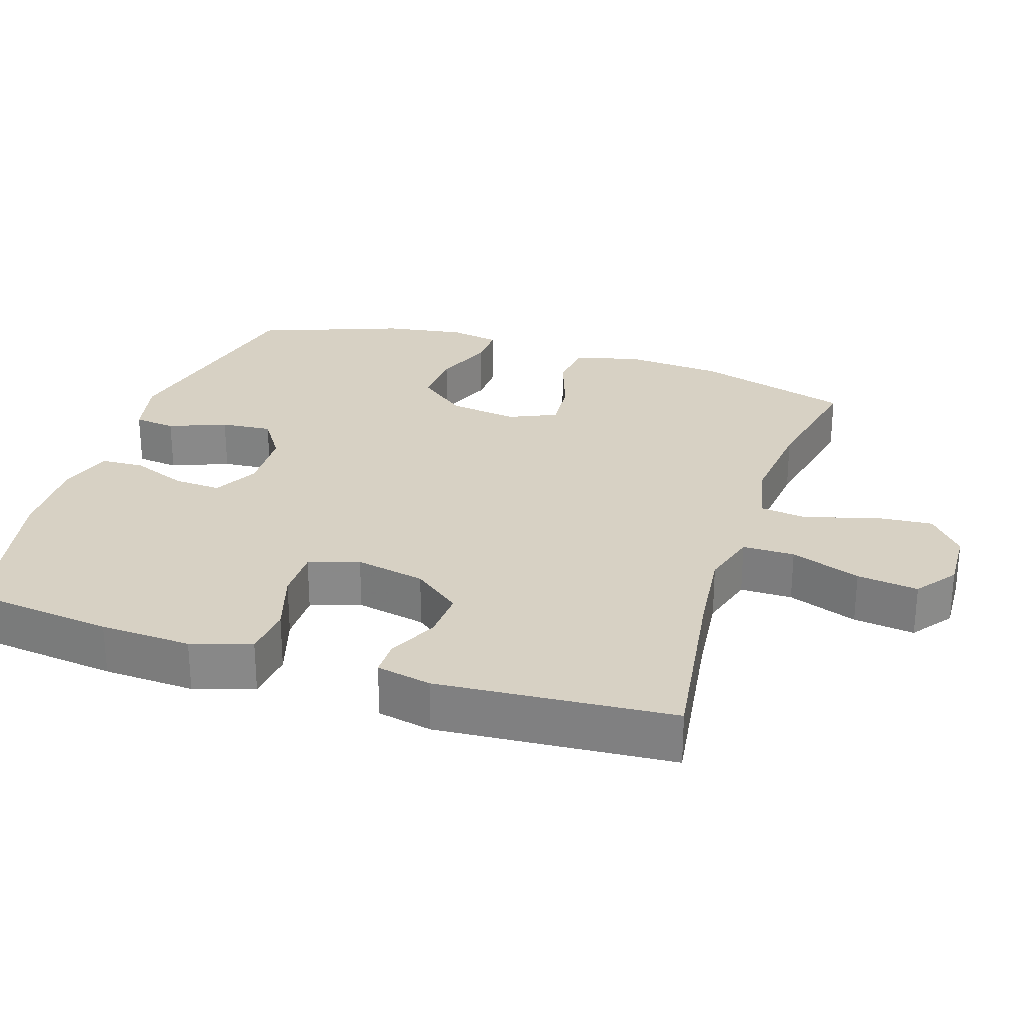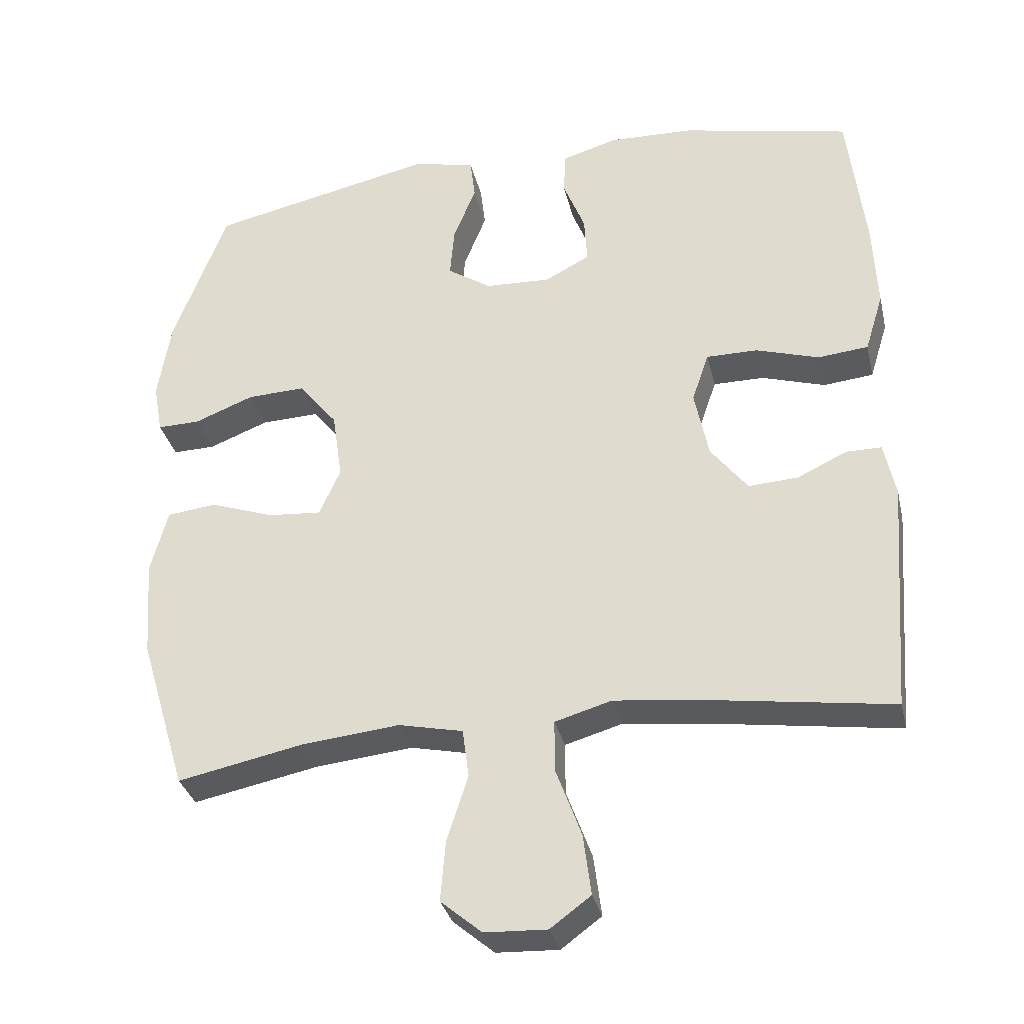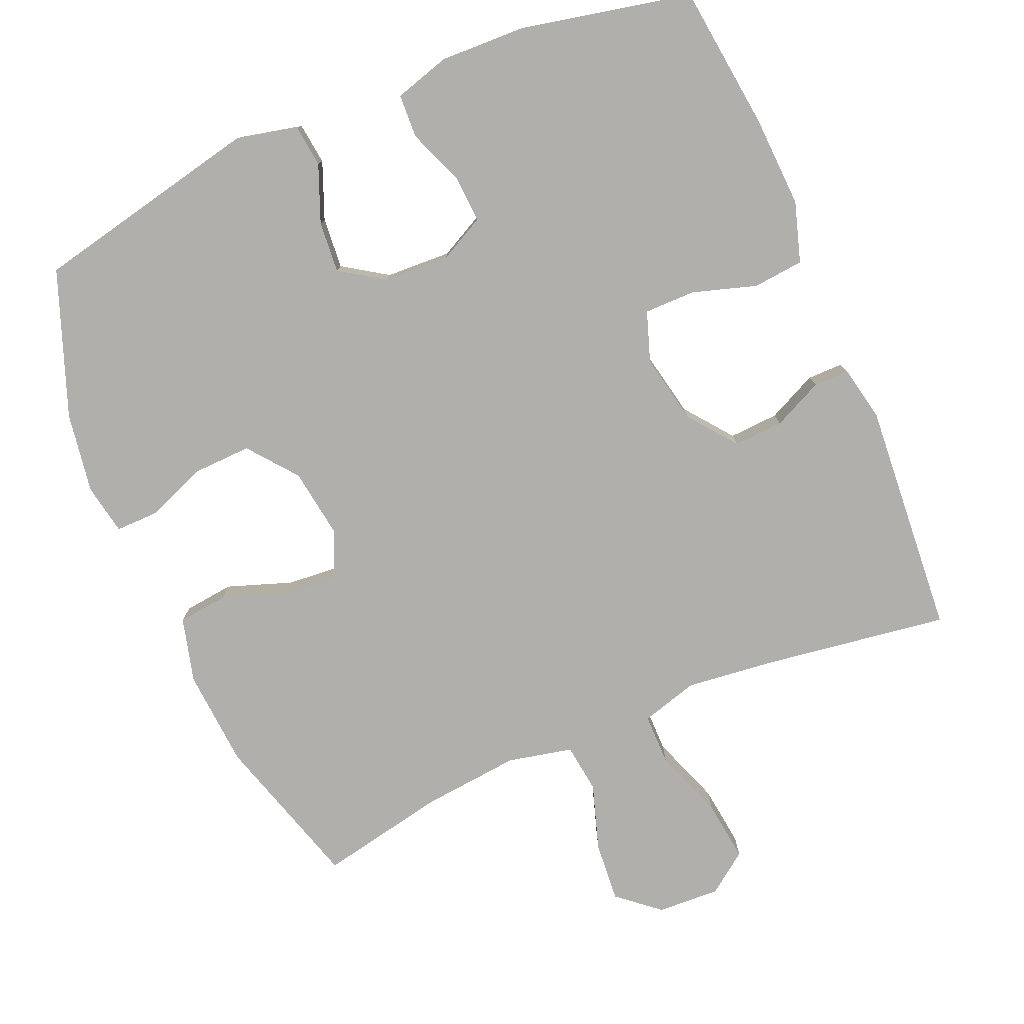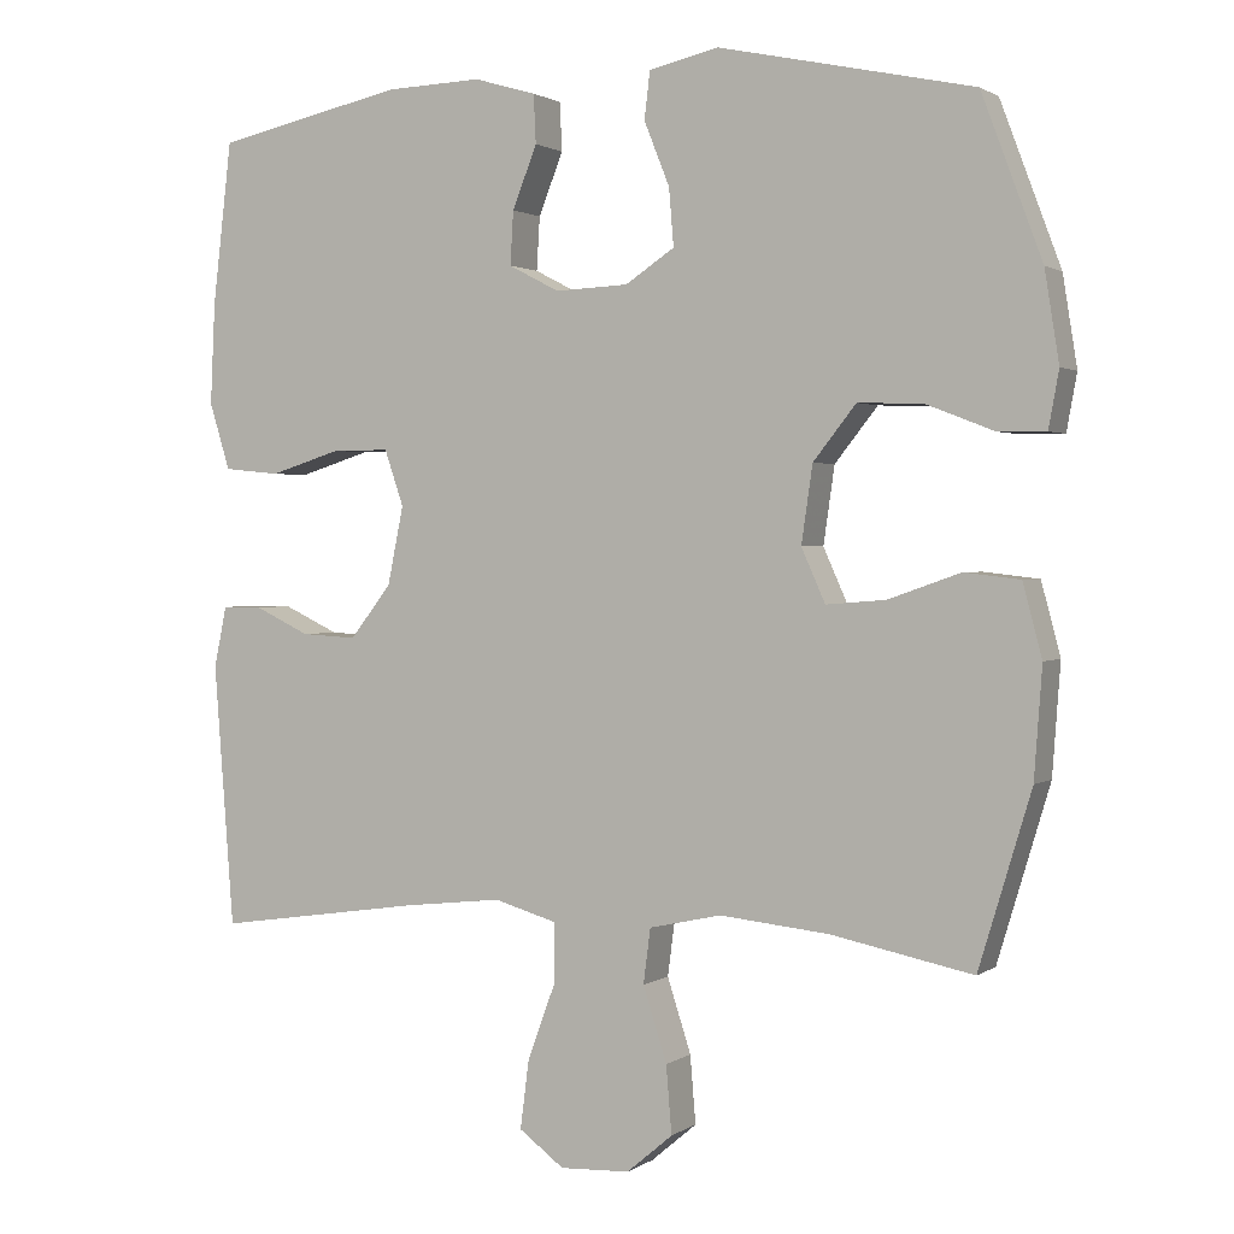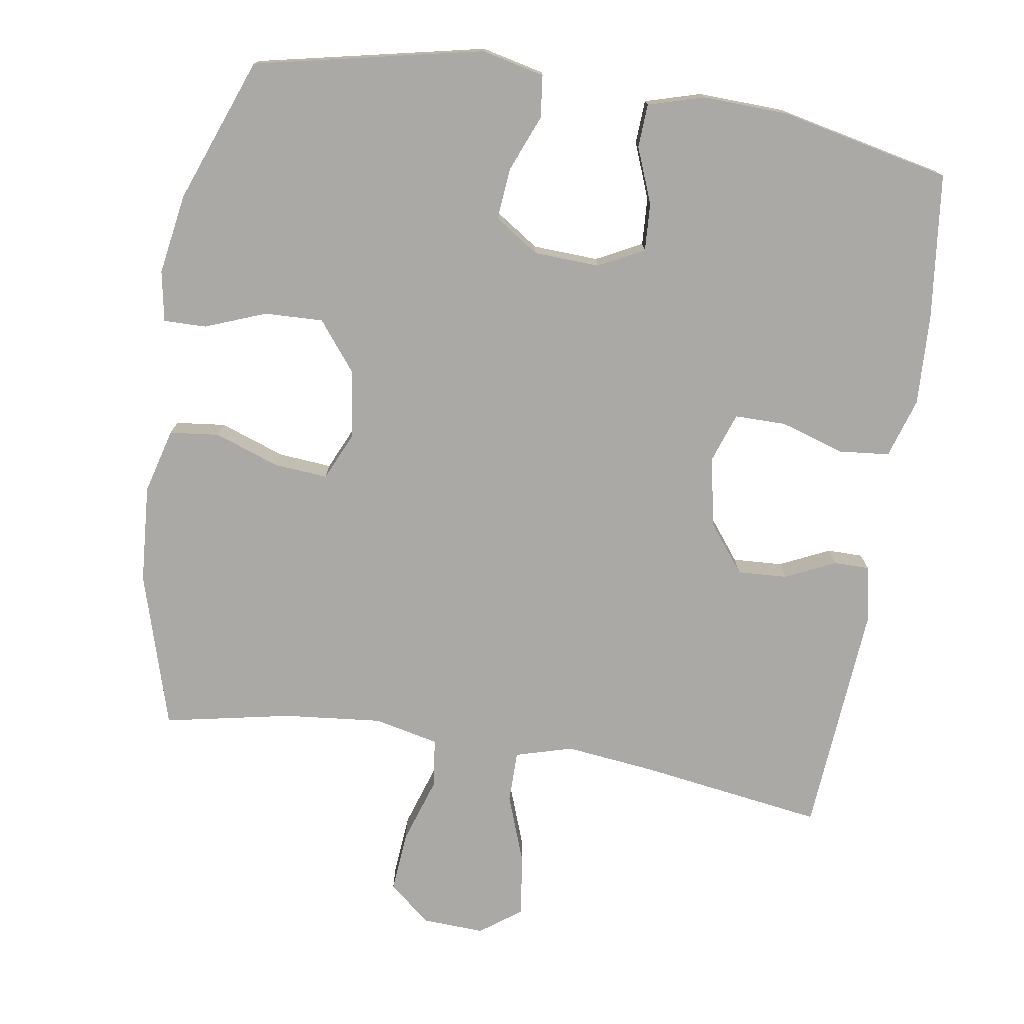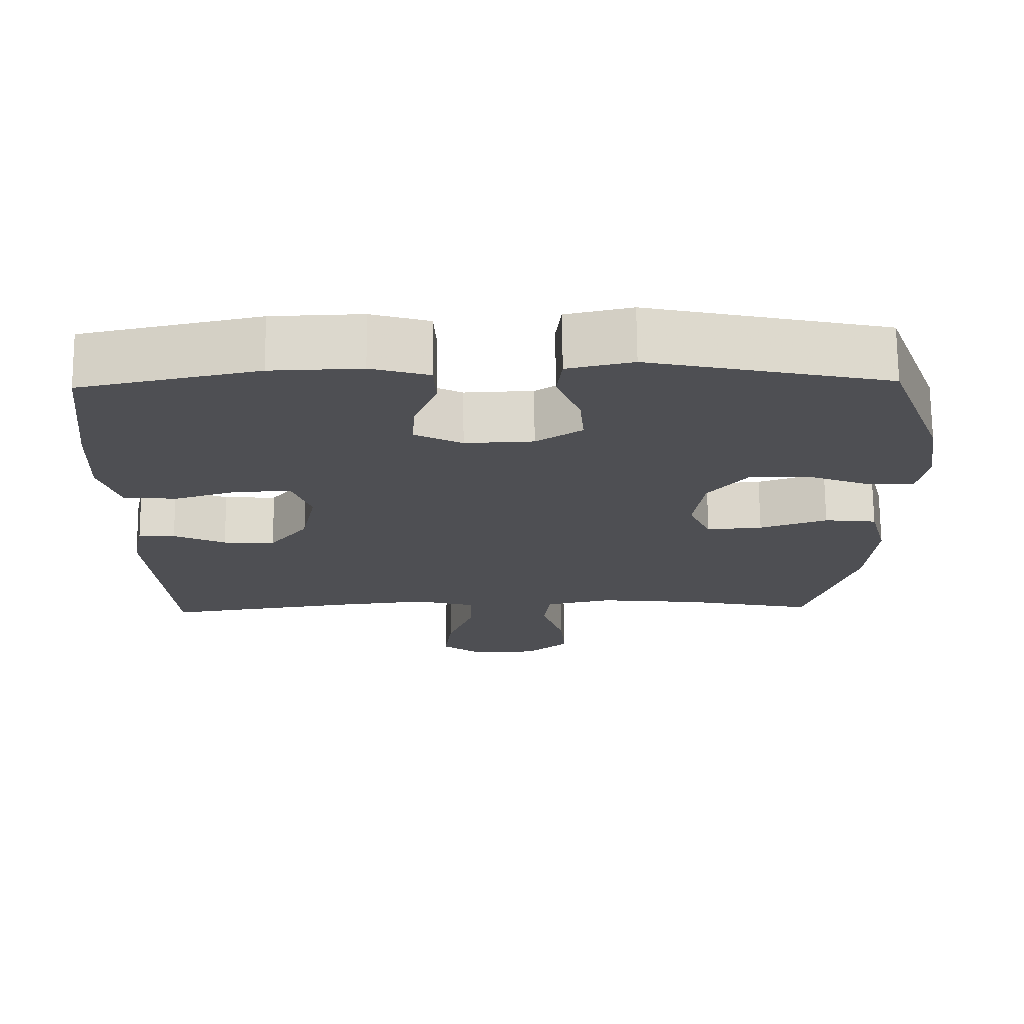
<metadata>
{"format":"obj","ext":"obj","renderer":"f3d","projection":"perspective","resolution":1024,"background":"white","views":[{"elev":27.1,"azim":108.0,"up":"+Y"},{"elev":-32.9,"azim":13.0,"up":"+Z"},{"elev":-78.1,"azim":23.1,"up":"+Y"},{"elev":1.5,"azim":-154.3,"up":"+Z"},{"elev":-75.6,"azim":-9.1,"up":"+Y"},{"elev":71.8,"azim":179.5,"up":"+Z"}]}
</metadata>
<code>
v -0.5 0.07 -0.5
v -0.566 0.07 -0.281
v -0.576 0.07 -0.143
v -0.552 0.07 -0.052
v -0.482 0.07 -0.044
v -0.391 0.07 -0.076
v -0.316 0.07 -0.082
v -0.286 0.07 -0.015
v -0.3 0.07 0.082
v -0.354 0.07 0.15
v -0.436 0.07 0.147
v -0.521 0.07 0.114
v -0.581 0.07 0.113
v -0.594 0.07 0.184
v -0.576 0.07 0.297
v -0.5 0.07 0.5
v -0.18 0.07 0.569
v -0.092 0.07 0.549
v -0.085 0.07 0.49
v -0.117 0.07 0.41
v -0.123 0.07 0.338
v -0.061 0.07 0.297
v 0.031 0.07 0.293
v 0.095 0.07 0.326
v 0.091 0.07 0.393
v 0.06 0.07 0.471
v 0.063 0.07 0.532
v 0.141 0.07 0.555
v 0.262 0.07 0.551
v 0.5 0.07 0.5
v 0.524 0.07 0.296
v 0.53 0.07 0.168
v 0.504 0.07 0.084
v 0.433 0.07 0.077
v 0.343 0.07 0.105
v 0.271 0.07 0.105
v 0.247 0.07 0.035
v 0.267 0.07 -0.063
v 0.319 0.07 -0.13
v 0.389 0.07 -0.126
v 0.459 0.07 -0.093
v 0.509 0.07 -0.093
v 0.525 0.07 -0.17
v 0.5 0.07 -0.5
v 0.239 0.07 -0.462
v 0.115 0.07 -0.448
v 0.035 0.07 -0.471
v 0.035 0.07 -0.544
v 0.071 0.07 -0.642
v 0.082 0.07 -0.728
v 0.025 0.07 -0.77
v -0.063 0.07 -0.766
v -0.121 0.07 -0.717
v -0.114 0.07 -0.632
v -0.084 0.07 -0.539
v -0.093 0.07 -0.47
v -0.184 0.07 -0.45
v -0.322 0.07 -0.464
v -0.5 0 -0.5
v -0.566 0 -0.281
v -0.576 0 -0.143
v -0.552 0 -0.052
v -0.482 0 -0.044
v -0.391 0 -0.076
v -0.316 0 -0.082
v -0.286 0 -0.015
v -0.3 0 0.082
v -0.354 0 0.15
v -0.436 0 0.147
v -0.521 0 0.114
v -0.581 0 0.113
v -0.594 0 0.184
v -0.576 0 0.297
v -0.5 0 0.5
v -0.18 0 0.569
v -0.092 0 0.549
v -0.085 0 0.49
v -0.117 0 0.41
v -0.123 0 0.338
v -0.061 0 0.297
v 0.031 0 0.293
v 0.095 0 0.326
v 0.091 0 0.393
v 0.06 0 0.471
v 0.063 0 0.532
v 0.141 0 0.555
v 0.262 0 0.551
v 0.5 0 0.5
v 0.524 0 0.296
v 0.53 0 0.168
v 0.504 0 0.084
v 0.433 0 0.077
v 0.343 0 0.105
v 0.271 0 0.105
v 0.247 0 0.035
v 0.267 0 -0.063
v 0.319 0 -0.13
v 0.389 0 -0.126
v 0.459 0 -0.093
v 0.509 0 -0.093
v 0.525 0 -0.17
v 0.5 0 -0.5
v 0.239 0 -0.462
v 0.115 0 -0.448
v 0.035 0 -0.471
v 0.035 0 -0.544
v 0.071 0 -0.642
v 0.082 0 -0.728
v 0.025 0 -0.77
v -0.063 0 -0.766
v -0.121 0 -0.717
v -0.114 0 -0.632
v -0.084 0 -0.539
v -0.093 0 -0.47
v -0.184 0 -0.45
v -0.322 0 -0.464
f 53 54 55
f 52 53 55
f 51 52 55
f 50 51 55
f 49 50 55
f 48 49 55
f 47 48 55 56
f 46 47 56 57
f 43 44 45
f 42 43 45
f 41 42 45
f 40 41 45
f 39 40 45 46
f 38 39 46 57
f 33 34 35
f 32 33 35
f 31 32 35
f 30 31 35
f 29 30 35
f 28 29 35
f 27 28 35
f 26 27 35
f 25 26 35
f 24 25 35 36
f 23 24 36 37
f 18 19 20
f 17 18 20
f 16 17 20
f 15 16 20
f 14 15 20
f 13 14 20
f 12 13 20
f 11 12 20
f 10 11 20 21
f 9 10 21 22
f 4 5 6
f 3 4 6
f 2 3 6
f 1 2 6
f 58 1 6
f 58 6 7
f 57 58 7 8
f 37 38 57
f 23 37 57
f 22 23 57
f 9 22 57
f 8 9 57
f 113 112 111
f 113 111 110
f 113 110 109
f 113 109 108
f 113 108 107
f 113 107 106
f 114 113 106 105
f 115 114 105 104
f 103 102 101
f 103 101 100
f 103 100 99
f 103 99 98
f 104 103 98 97
f 115 104 97 96
f 93 92 91
f 93 91 90
f 93 90 89
f 93 89 88
f 93 88 87
f 93 87 86
f 93 86 85
f 93 85 84
f 93 84 83
f 94 93 83 82
f 95 94 82 81
f 78 77 76
f 78 76 75
f 78 75 74
f 78 74 73
f 78 73 72
f 78 72 71
f 78 71 70
f 78 70 69
f 79 78 69 68
f 80 79 68 67
f 64 63 62
f 64 62 61
f 64 61 60
f 64 60 59
f 64 59 116
f 65 64 116
f 66 65 116 115
f 115 96 95
f 115 95 81
f 115 81 80
f 115 80 67
f 115 67 66
f 1 59 60 2
f 2 60 61 3
f 3 61 62 4
f 4 62 63 5
f 5 63 64 6
f 6 64 65 7
f 7 65 66 8
f 8 66 67 9
f 9 67 68 10
f 10 68 69 11
f 11 69 70 12
f 12 70 71 13
f 13 71 72 14
f 14 72 73 15
f 15 73 74 16
f 16 74 75 17
f 17 75 76 18
f 18 76 77 19
f 19 77 78 20
f 20 78 79 21
f 21 79 80 22
f 22 80 81 23
f 23 81 82 24
f 24 82 83 25
f 25 83 84 26
f 26 84 85 27
f 27 85 86 28
f 28 86 87 29
f 29 87 88 30
f 30 88 89 31
f 31 89 90 32
f 32 90 91 33
f 33 91 92 34
f 34 92 93 35
f 35 93 94 36
f 36 94 95 37
f 37 95 96 38
f 38 96 97 39
f 39 97 98 40
f 40 98 99 41
f 41 99 100 42
f 42 100 101 43
f 43 101 102 44
f 44 102 103 45
f 45 103 104 46
f 46 104 105 47
f 47 105 106 48
f 48 106 107 49
f 49 107 108 50
f 50 108 109 51
f 51 109 110 52
f 52 110 111 53
f 53 111 112 54
f 54 112 113 55
f 55 113 114 56
f 56 114 115 57
f 57 115 116 58
f 58 116 59 1

</code>
